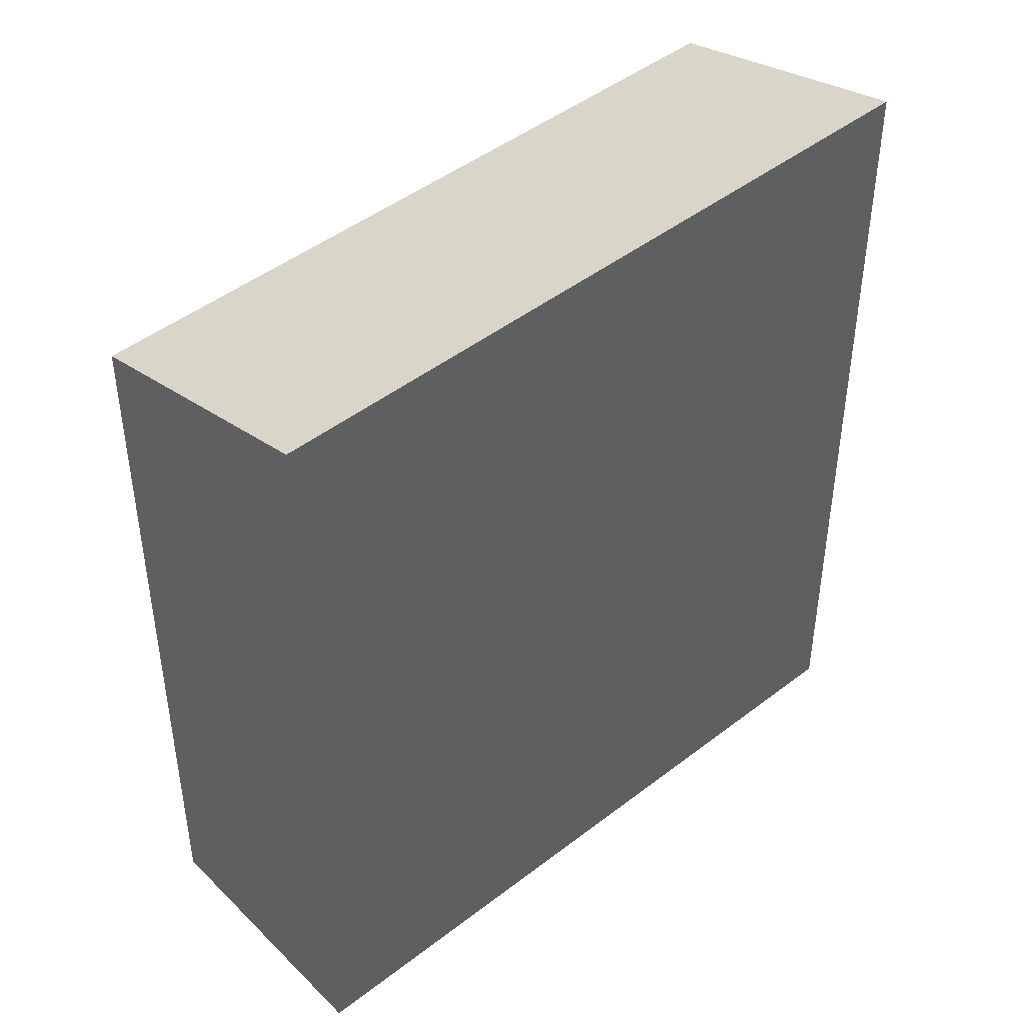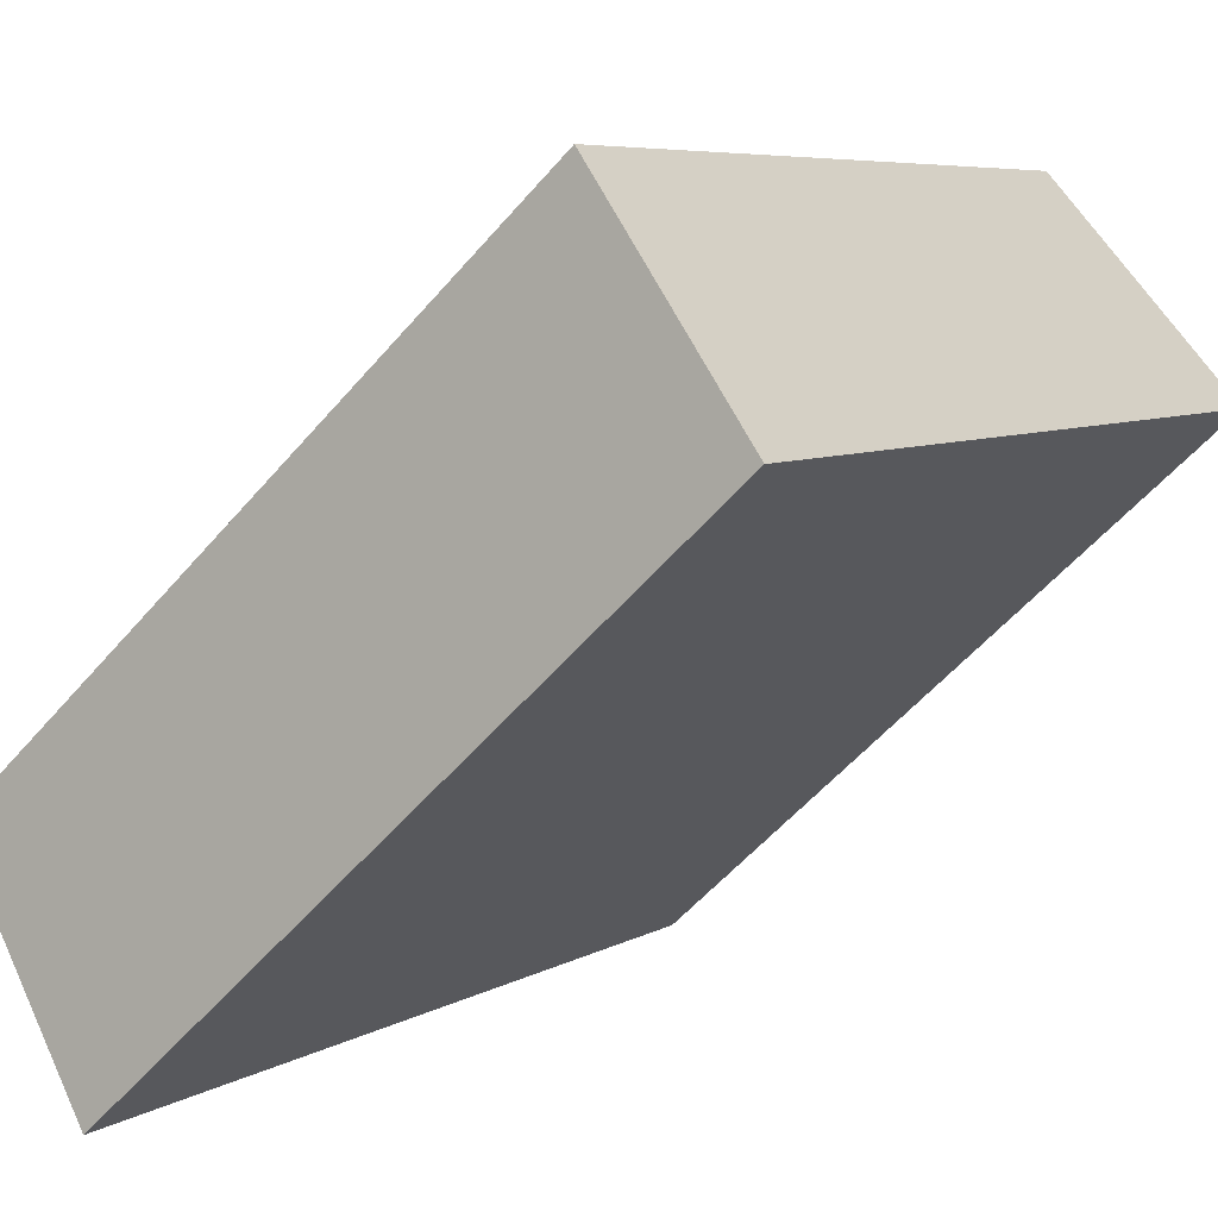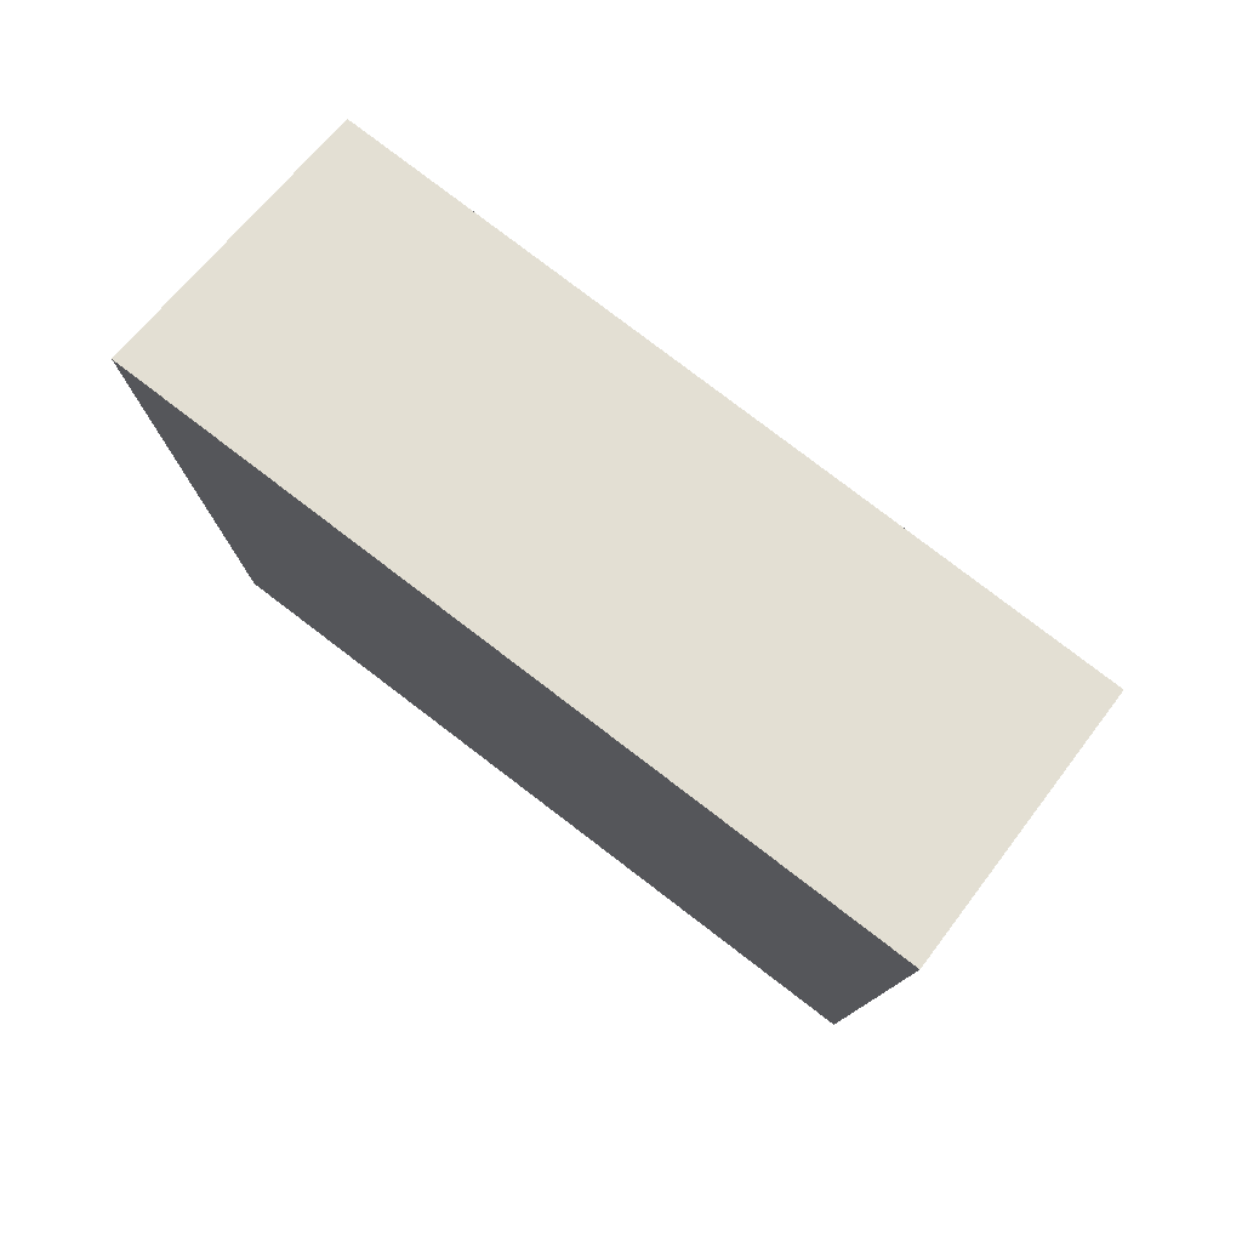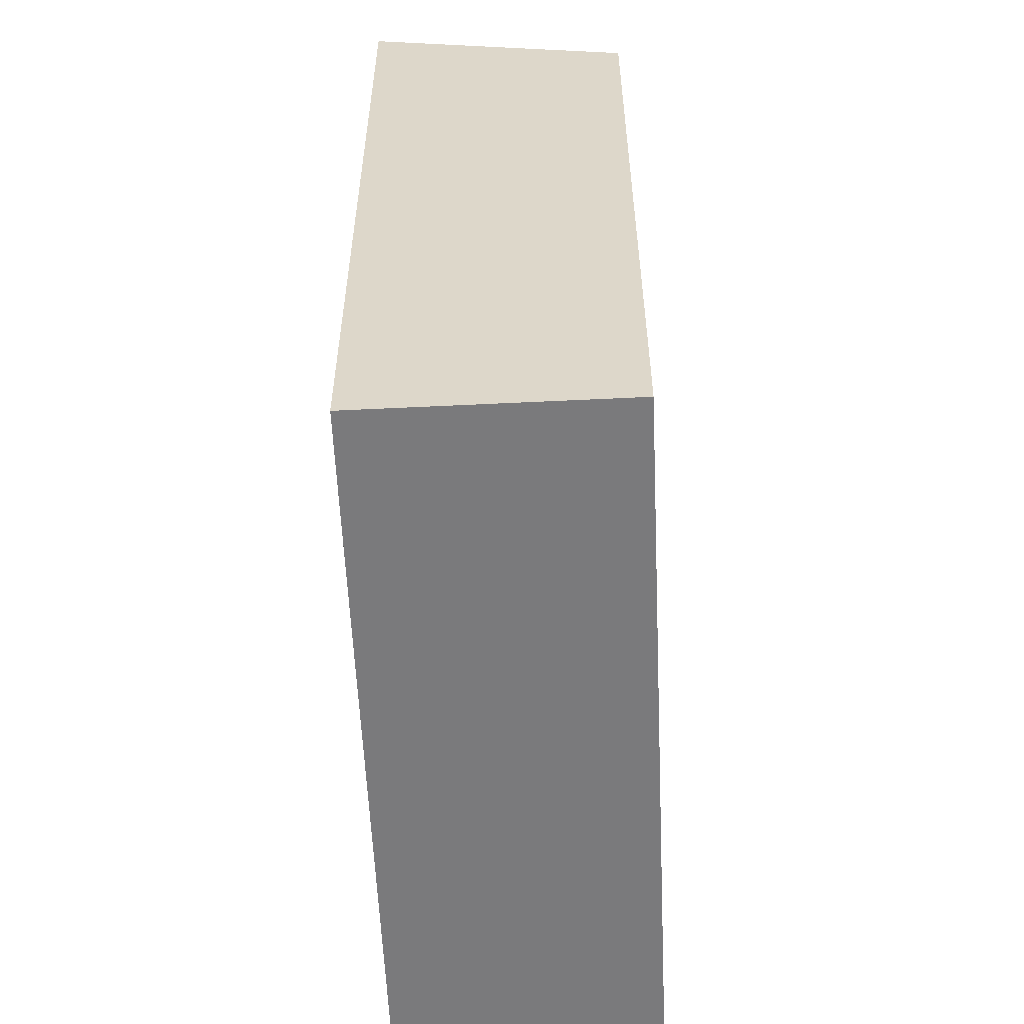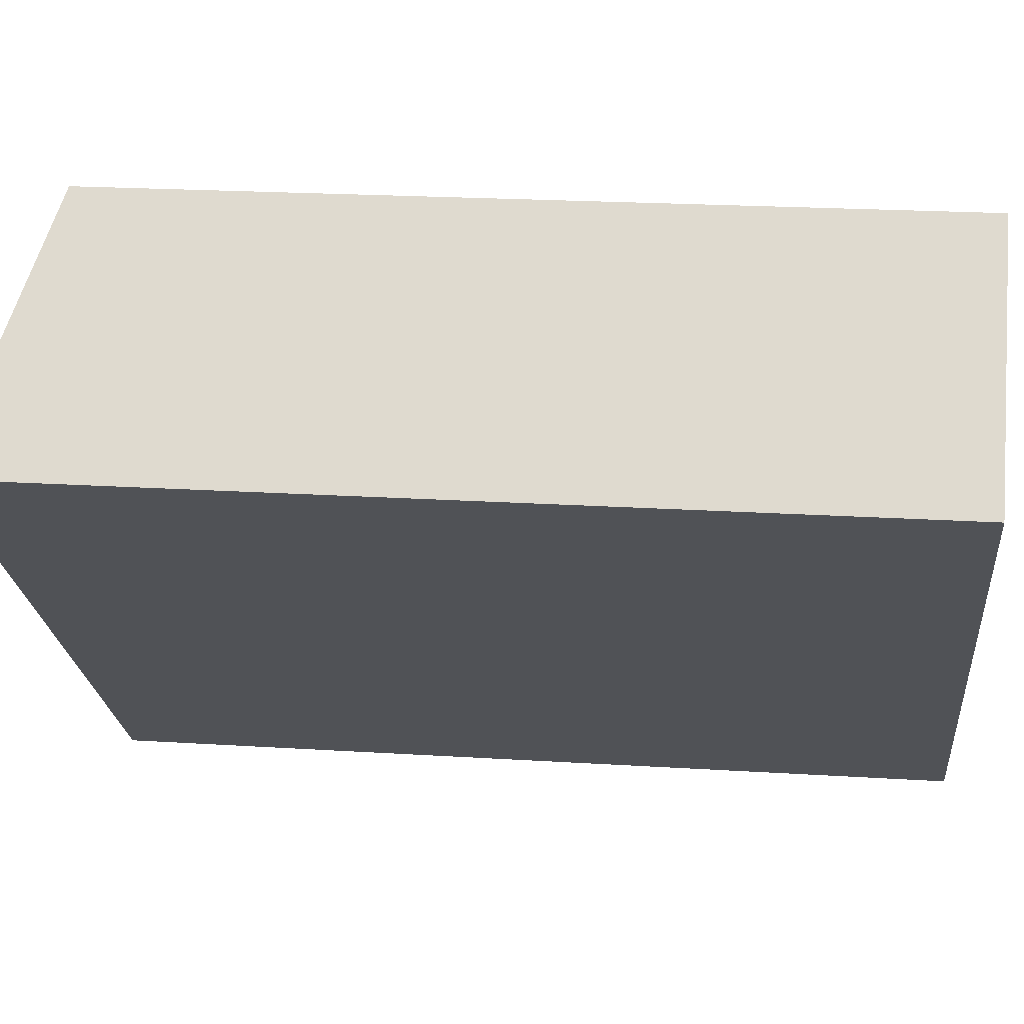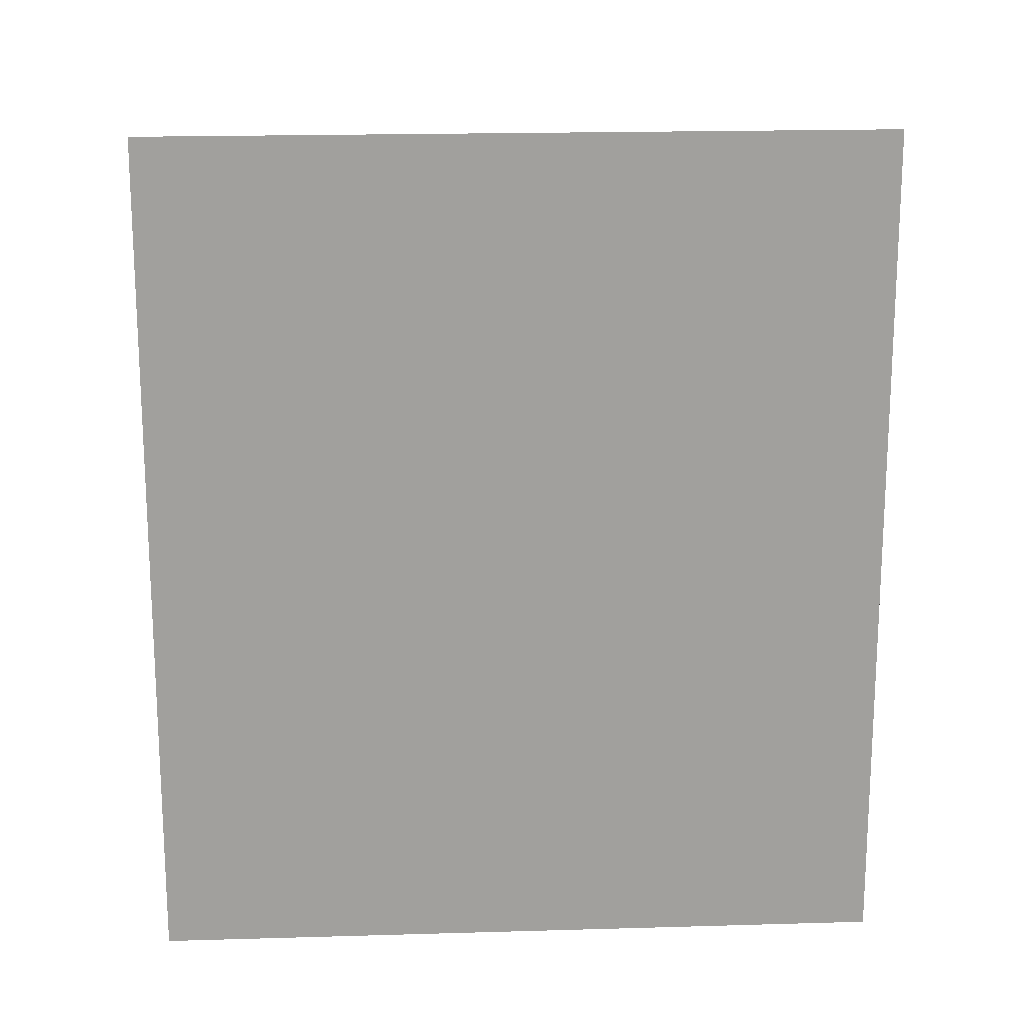
<metadata>
{"format":"obj","ext":"obj","renderer":"f3d","projection":"perspective","resolution":1024,"background":"white","views":[{"elev":45.9,"azim":-179.3,"up":"+Y"},{"elev":6.2,"azim":-149.3,"up":"+Z"},{"elev":79.5,"azim":-100.4,"up":"+Y"},{"elev":-58.2,"azim":-45.1,"up":"+Y"},{"elev":21.1,"azim":-83.5,"up":"+Z"},{"elev":18.7,"azim":-141.0,"up":"+Y"}]}
</metadata>
<code>
v  17.65 18.92 -7.242
v  0.0004413 20.67 -0.0006552
v  4.364 18.92 4.84
v  13.29 20.67 -12.08
v  17.65 4.434e-16 -7.241
v  0 0 0
v  13.29 7.398e-16 -12.08
v  4.363 -2.964e-16 4.841
g defaultobject
f 1 2 3
f 2 1 4
f 5 6 7
f 6 5 8
f 2 7 6
f 7 2 4
f 7 1 5
f 1 7 4
f 5 3 8
f 3 5 1
f 3 6 8
f 6 3 2

</code>
